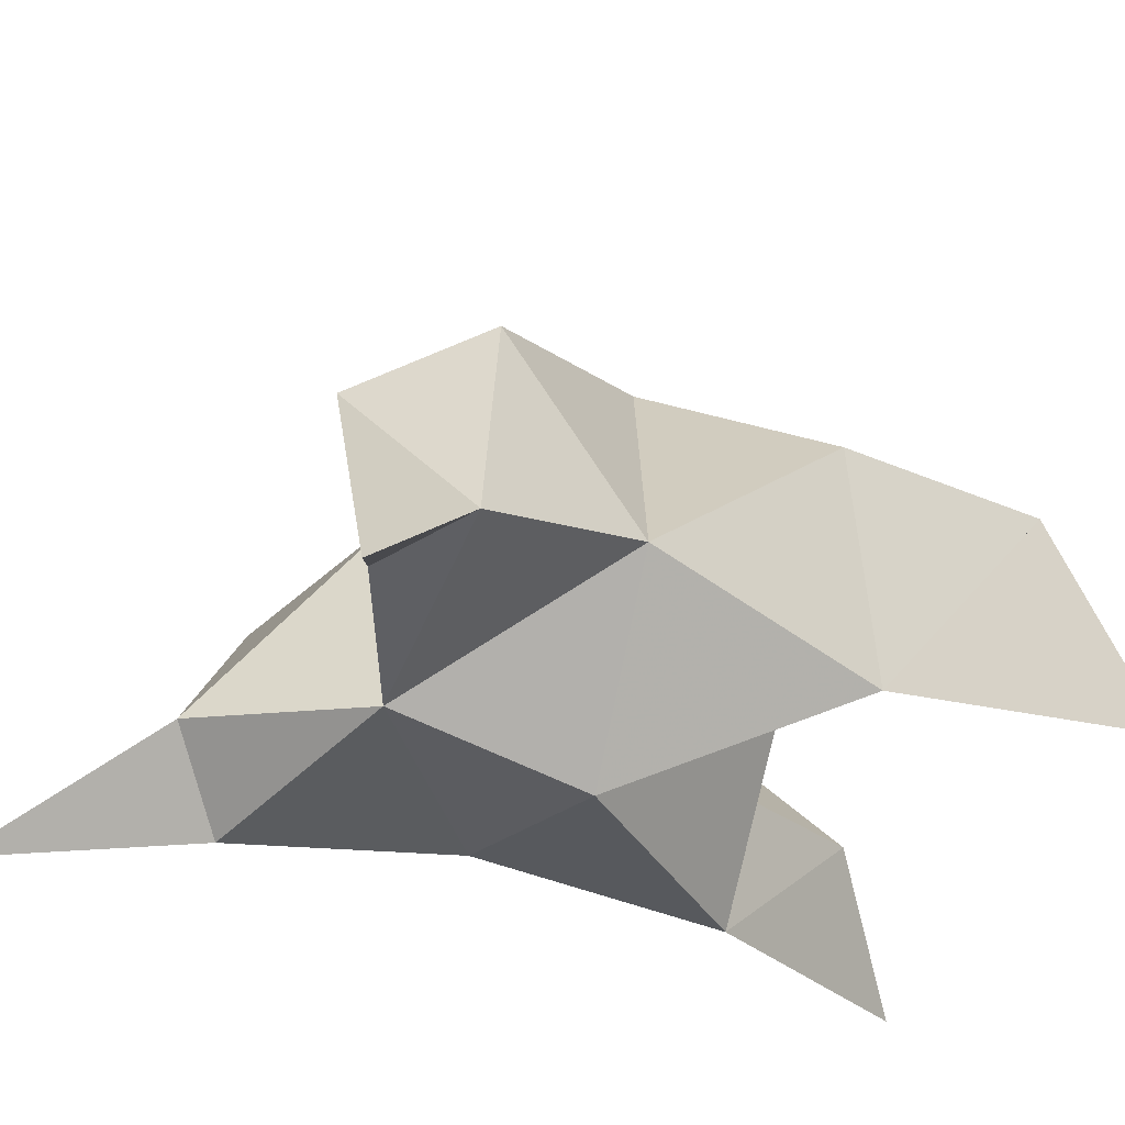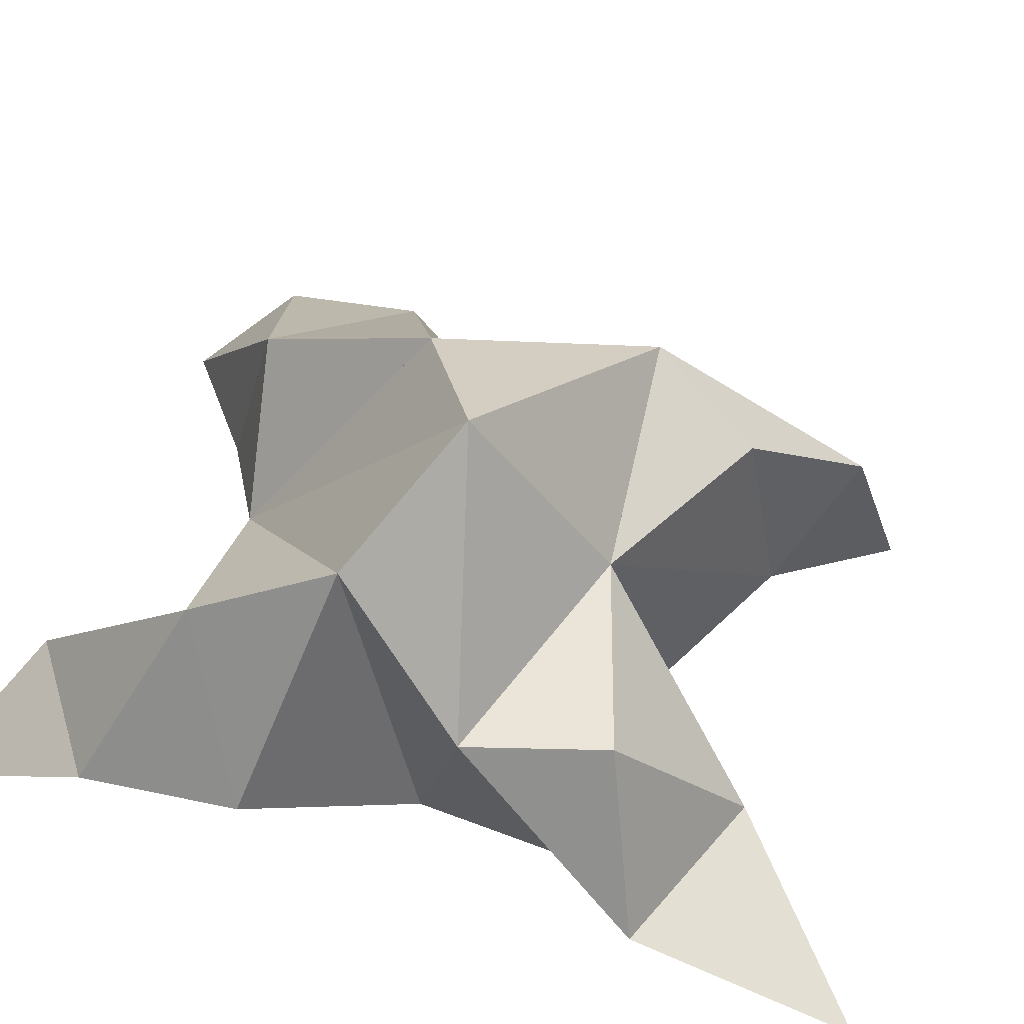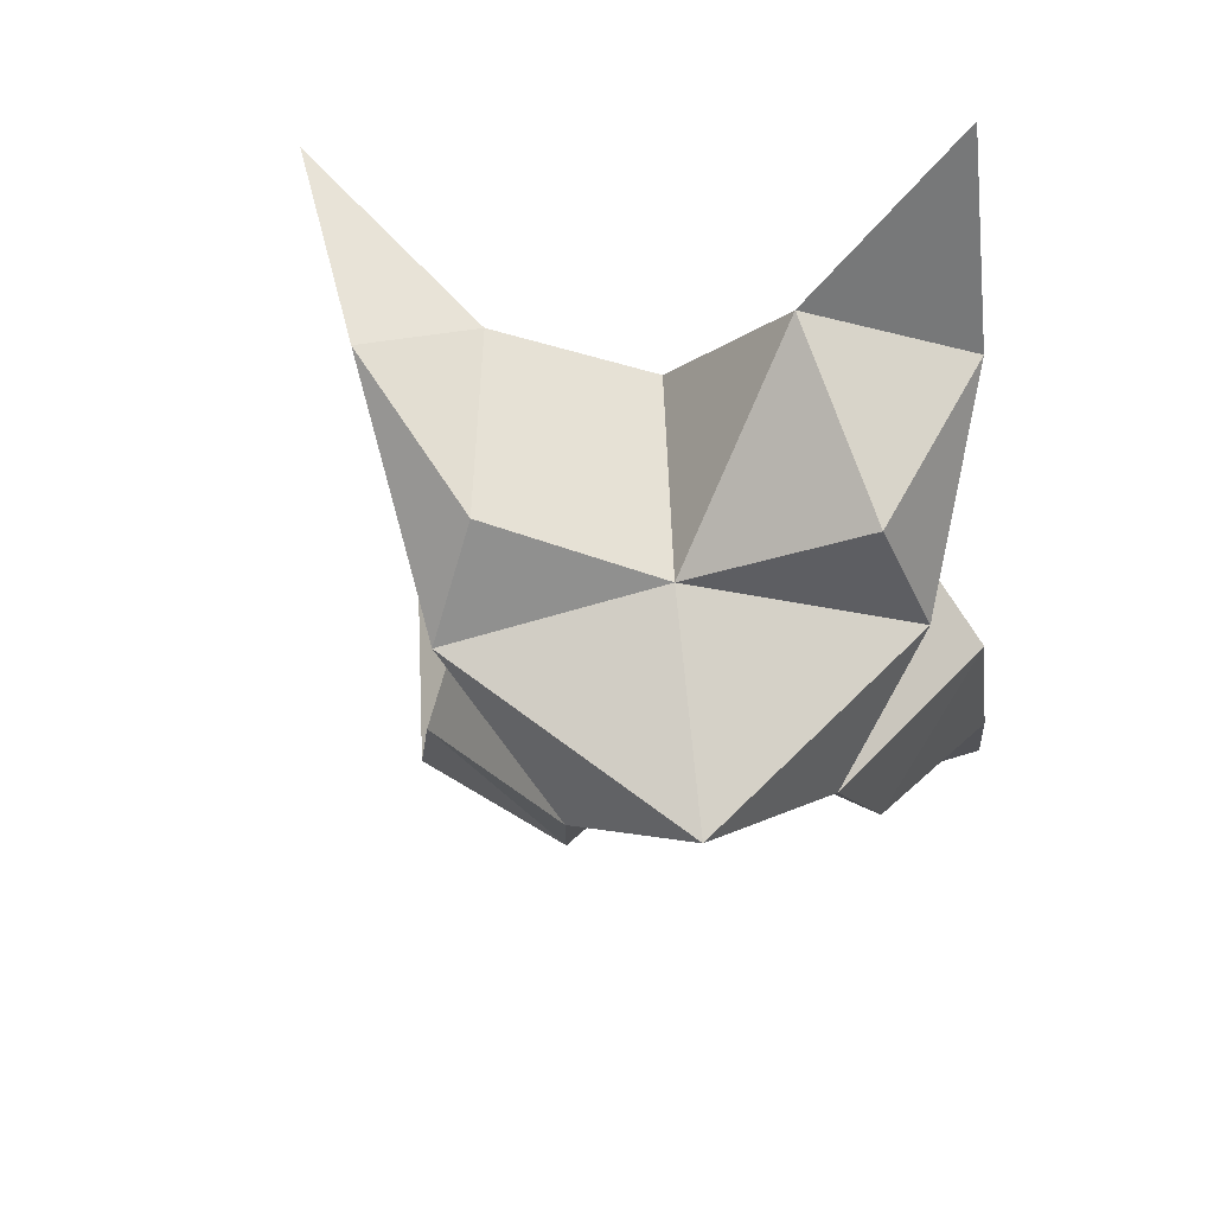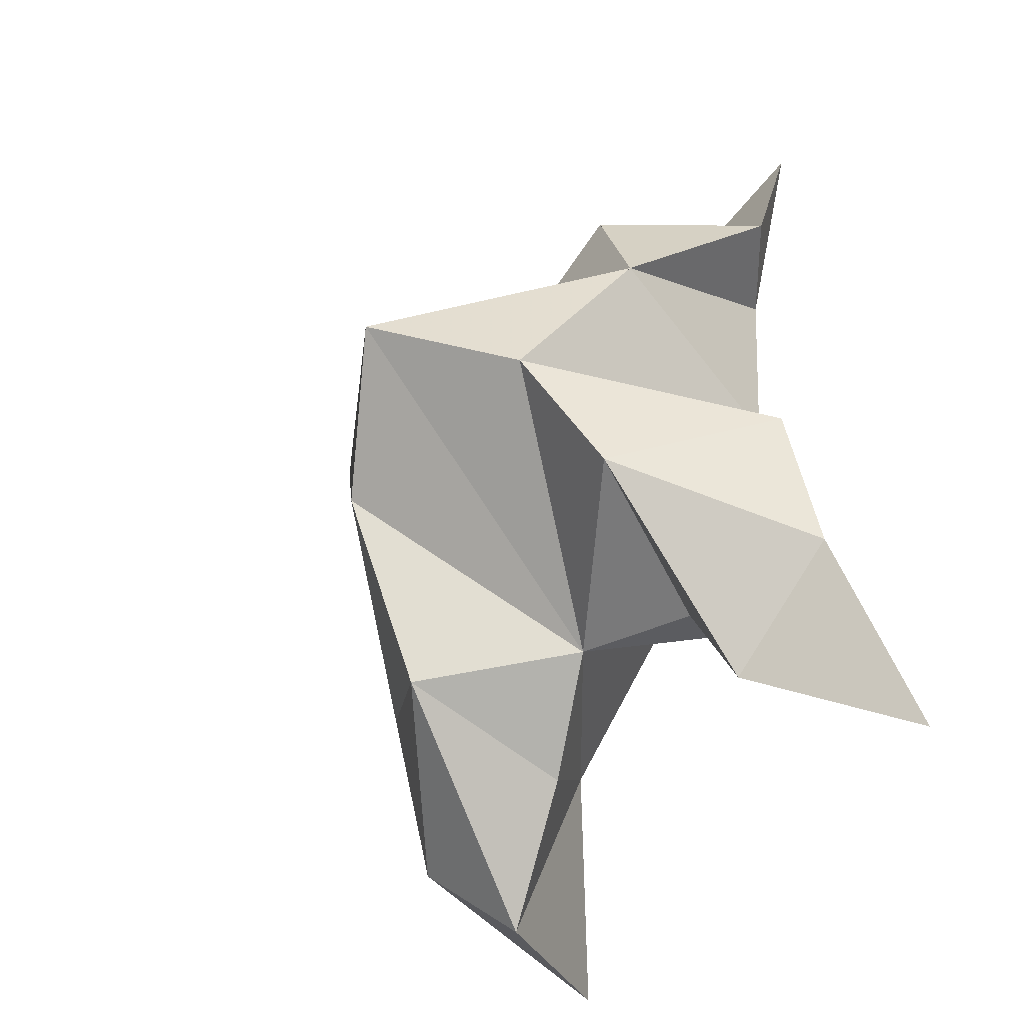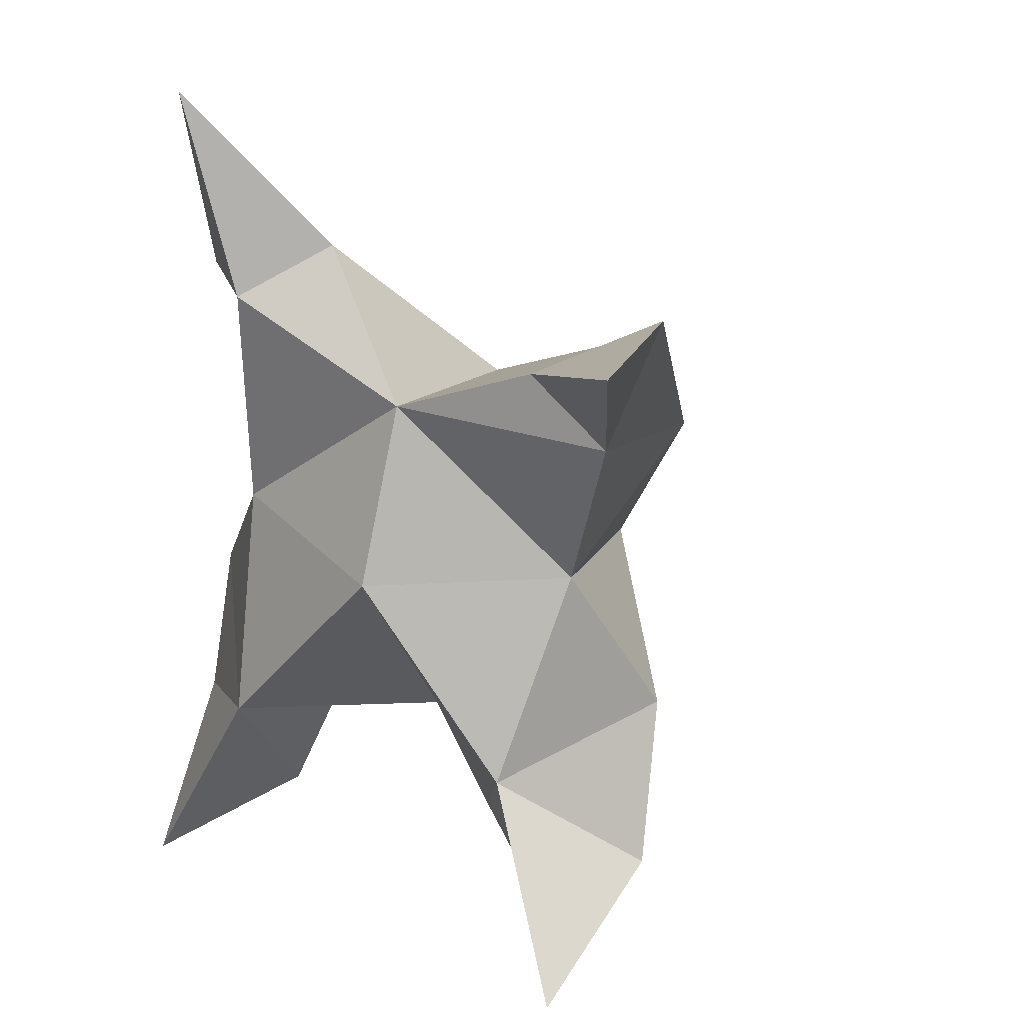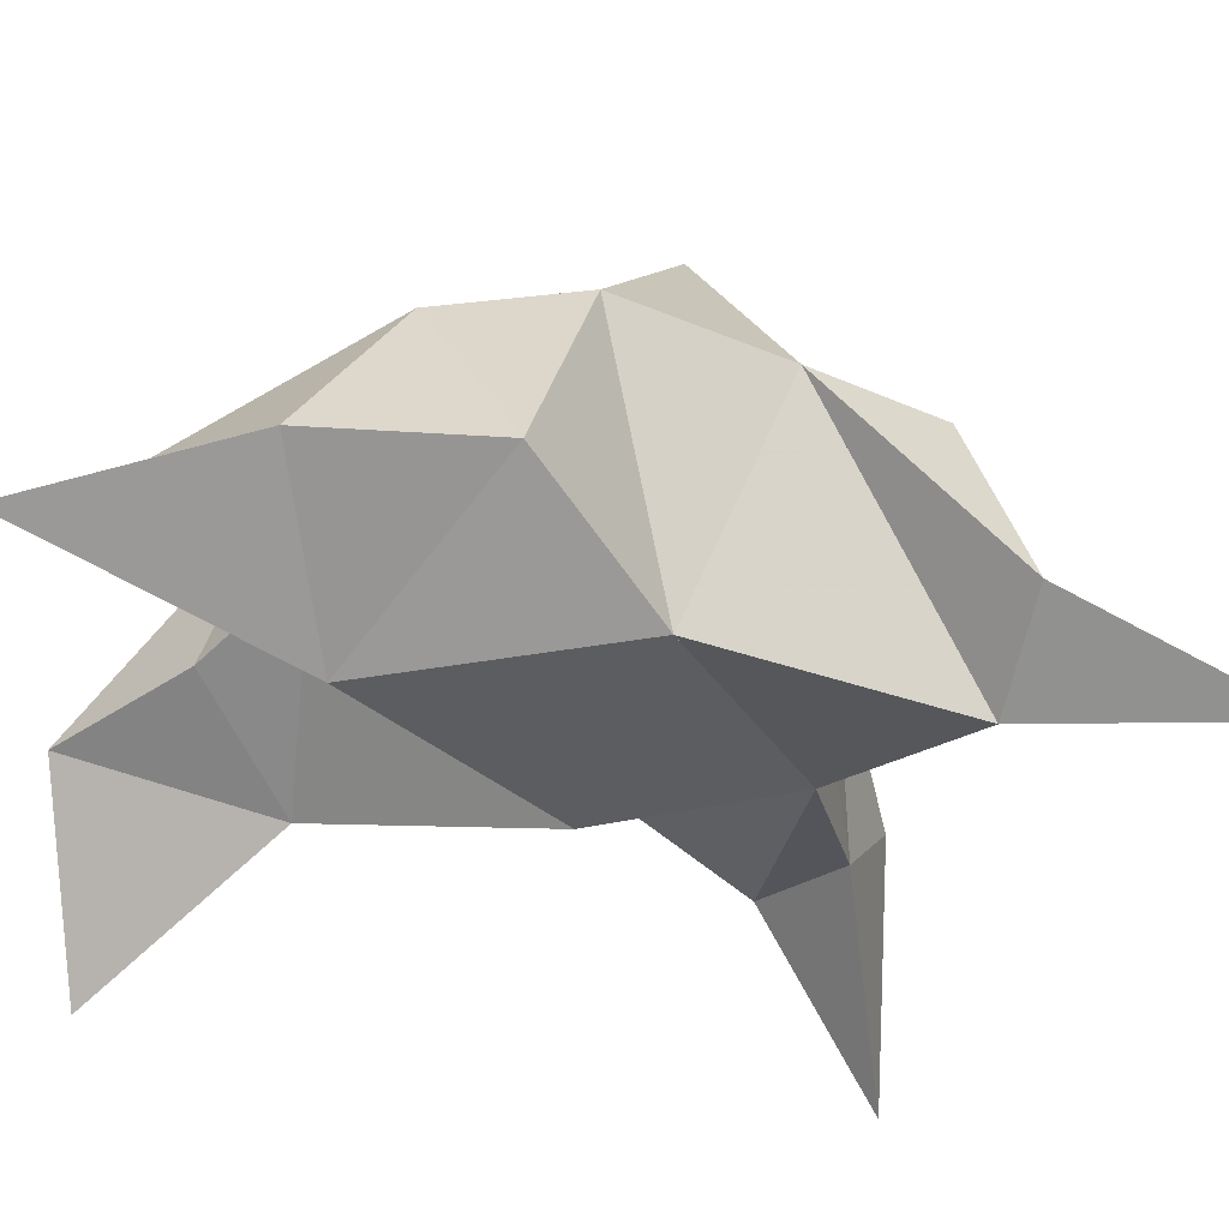
<metadata>
{"format":"obj","ext":"obj","renderer":"f3d","projection":"perspective","resolution":1024,"background":"white","views":[{"elev":-28.8,"azim":70.6,"up":"+Y"},{"elev":41.7,"azim":-63.6,"up":"+Y"},{"elev":54.6,"azim":-164.0,"up":"+Z"},{"elev":-42.6,"azim":-115.5,"up":"+Z"},{"elev":19.7,"azim":45.7,"up":"+Z"},{"elev":-38.5,"azim":-97.7,"up":"+Y"}]}
</metadata>
<code>
v -0.02901 0.131 -0.04213
v -0.03234 0.1624 -0.01408
v -0.05037 0.1217 -0.04097
v -0.05941 0.1516 -0.01298
v -0.04348 0.1546 0.002409
v -0.04446 0.1373 -0.06838
v -0.03044 0.1053 -0.02878
v -0.05808 0.1898 -0.01636
v -0.03063 0.1152 0.005593
v 0.03756 0.1016 0.02783
v -0.007656 0.1729 -0.005198
v 0.02381 0.1023 -0.09776
v 0.01491 0.1257 0.004779
v -0.03224 0.181 -0.03682
v -0.02721 0.1649 -0.07269
v -0.0243 0.1329 -0.08349
v -0.00276 0.1314 -0.1043
v 0.008328 0.1452 -0.08913
v 0.001975 0.1559 -0.05895
v -0.006853 0.1188 -0.06762
v -0.003649 0.1361 -0.02793
v -0.01087 0.1598 0.01428
v 0.01499 0.1403 0.02652
v -0.001559 0.1226 0.0166
v -0.07535 0.1 0.06267
v -0.08472 0.1459 -0.005246
v -0.09582 0.1 -0.1088
v -0.06437 0.1037 0.02321
v -0.07561 0.1654 -0.03129
v -0.0823 0.152 -0.05701
v -0.06182 0.124 -0.06784
v -0.07632 0.124 -0.09269
v -0.09608 0.1166 -0.07367
v -0.09319 0.1206 -0.04322
v -0.06575 0.1005 -0.06498
v -0.06983 0.1098 -0.02078
v -0.07497 0.1468 0.01779
v -0.0835 0.1132 0.02543
v -0.0531 0.1189 0.03295
f 1 2 4
f 1 2 7
f 1 2 8
f 1 2 14
f 1 2 21
f 1 2 29
f 1 3 4
f 1 3 6
f 1 3 7
f 1 3 29
f 1 4 7
f 1 4 8
f 1 4 29
f 1 6 7
f 1 6 8
f 1 6 14
f 1 6 15
f 1 6 20
f 1 6 29
f 1 7 20
f 1 7 21
f 1 8 14
f 1 8 29
f 1 14 15
f 1 14 19
f 1 14 21
f 1 15 19
f 1 15 20
f 1 19 20
f 1 19 21
f 1 20 21
f 2 4 5
f 2 4 7
f 2 4 8
f 2 4 9
f 2 4 29
f 2 5 8
f 2 5 9
f 2 5 11
f 2 7 9
f 2 7 21
f 2 8 11
f 2 8 14
f 2 8 29
f 2 9 11
f 2 9 21
f 2 11 14
f 2 11 21
f 2 14 21
f 3 4 7
f 3 4 29
f 3 4 36
f 3 6 7
f 3 6 29
f 3 6 30
f 3 6 35
f 3 7 35
f 3 7 36
f 3 29 30
f 3 29 34
f 3 29 36
f 3 30 34
f 3 30 35
f 3 34 35
f 3 34 36
f 3 35 36
f 4 5 8
f 4 5 9
f 4 5 26
f 4 7 9
f 4 7 36
f 4 8 26
f 4 8 29
f 4 9 26
f 4 9 36
f 4 26 29
f 4 26 36
f 4 29 36
f 5 8 11
f 5 8 26
f 5 9 11
f 5 9 22
f 5 9 24
f 5 9 26
f 5 9 37
f 5 9 39
f 5 11 22
f 5 22 24
f 5 26 37
f 5 37 39
f 6 7 20
f 6 7 35
f 6 8 14
f 6 8 29
f 6 14 15
f 6 15 16
f 6 15 20
f 6 16 20
f 6 29 30
f 6 30 31
f 6 30 35
f 6 31 35
f 7 9 21
f 7 9 36
f 7 20 21
f 7 35 36
f 8 11 14
f 8 26 29
f 9 11 13
f 9 11 21
f 9 11 22
f 9 13 21
f 9 13 22
f 9 13 24
f 9 22 24
f 9 26 28
f 9 26 36
f 9 26 37
f 9 28 36
f 9 28 37
f 9 28 39
f 9 37 39
f 10 13 23
f 10 13 24
f 10 23 24
f 11 13 21
f 11 13 22
f 11 13 23
f 11 14 21
f 11 22 23
f 12 17 18
f 12 17 20
f 12 18 20
f 13 22 23
f 13 22 24
f 13 23 24
f 14 15 19
f 14 19 21
f 15 16 17
f 15 16 18
f 15 16 19
f 15 16 20
f 15 17 18
f 15 17 20
f 15 18 19
f 15 18 20
f 15 19 20
f 16 17 18
f 16 17 20
f 16 18 19
f 16 18 20
f 16 19 20
f 17 18 20
f 18 19 20
f 19 20 21
f 22 23 24
f 25 28 38
f 25 28 39
f 25 38 39
f 26 28 36
f 26 28 37
f 26 28 38
f 26 29 36
f 26 37 38
f 27 32 33
f 27 32 35
f 27 33 35
f 28 37 38
f 28 37 39
f 28 38 39
f 29 30 34
f 29 34 36
f 30 31 32
f 30 31 33
f 30 31 34
f 30 31 35
f 30 32 33
f 30 32 35
f 30 33 34
f 30 33 35
f 30 34 35
f 31 32 33
f 31 32 35
f 31 33 34
f 31 33 35
f 31 34 35
f 32 33 35
f 33 34 35
f 34 35 36
f 37 38 39

</code>
